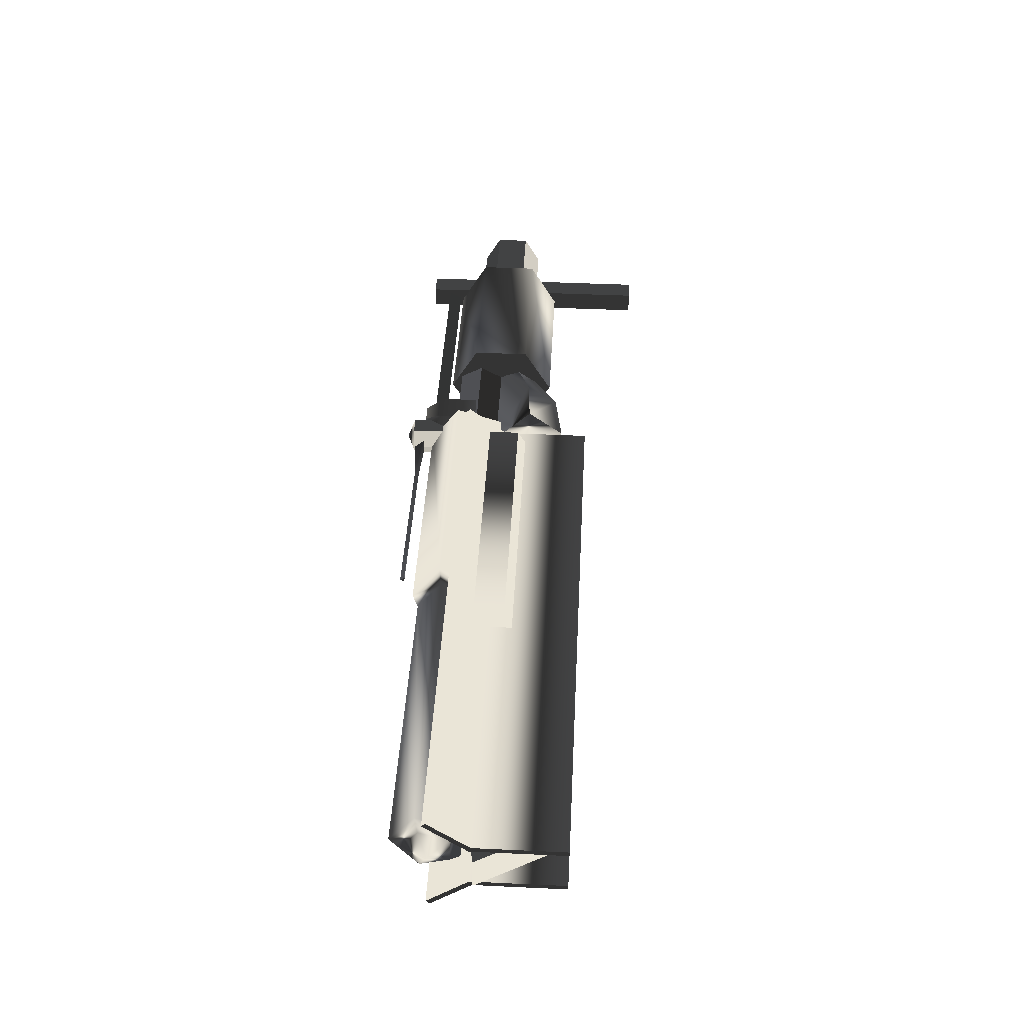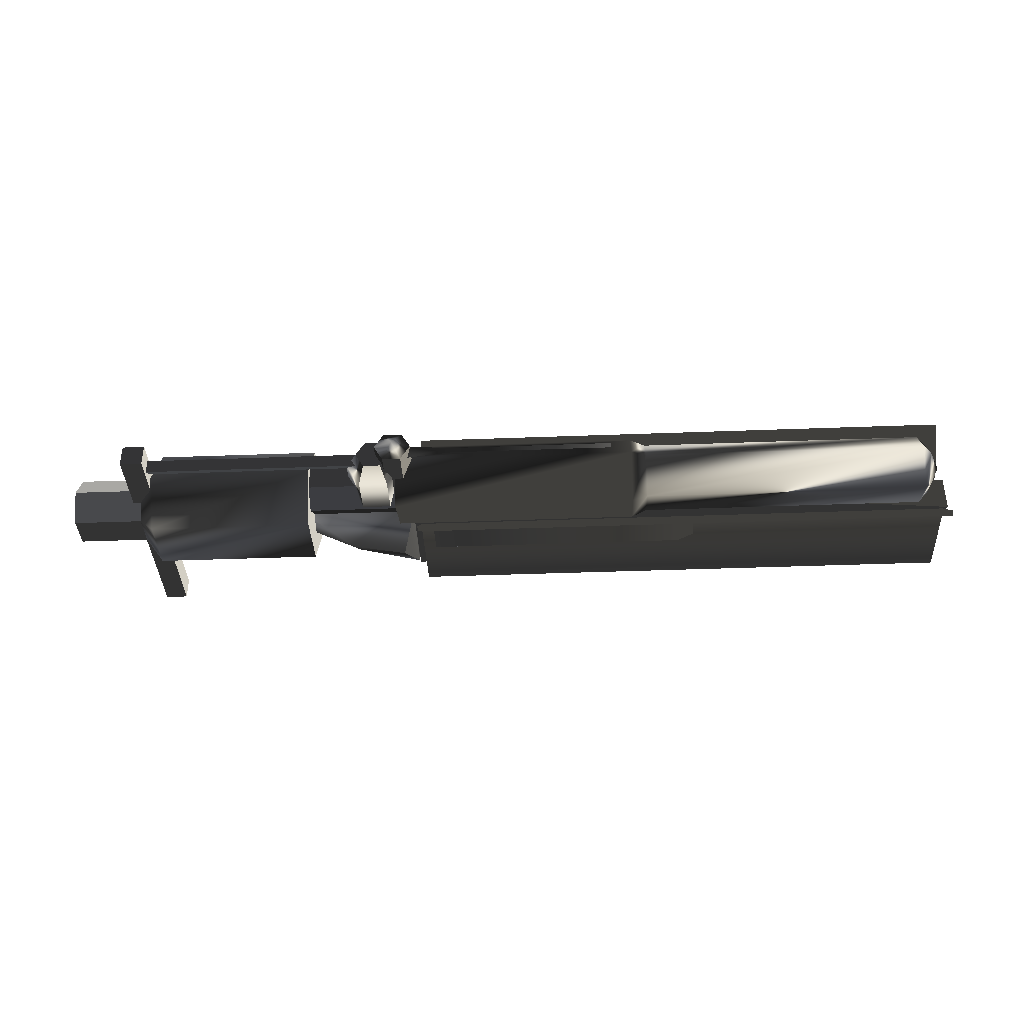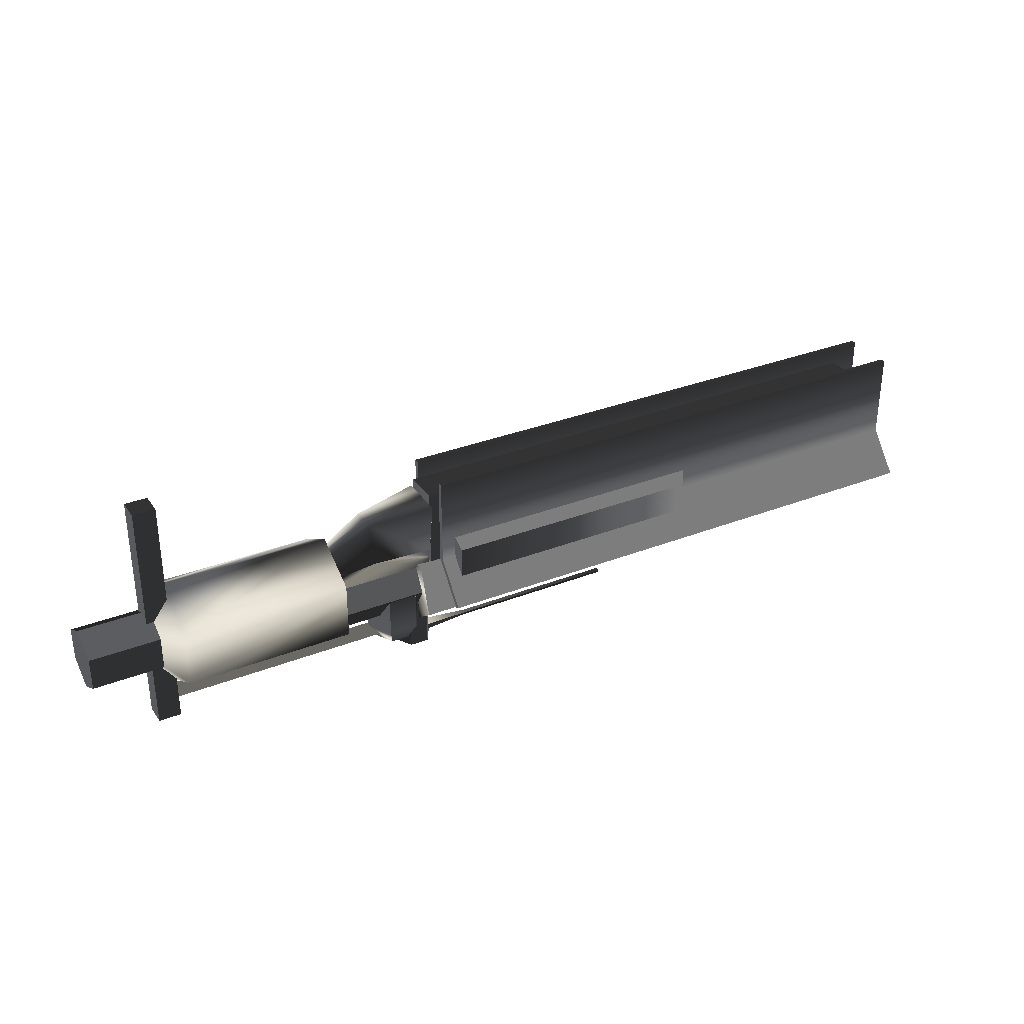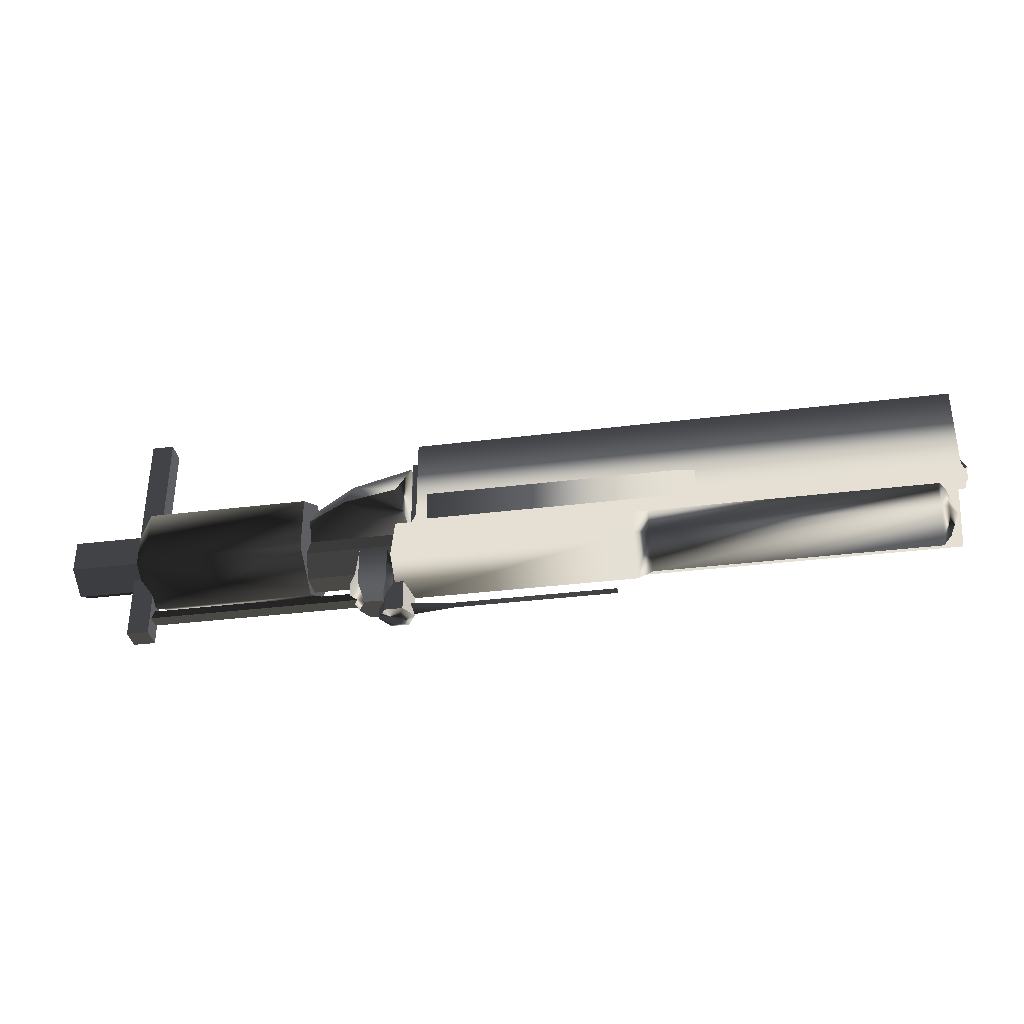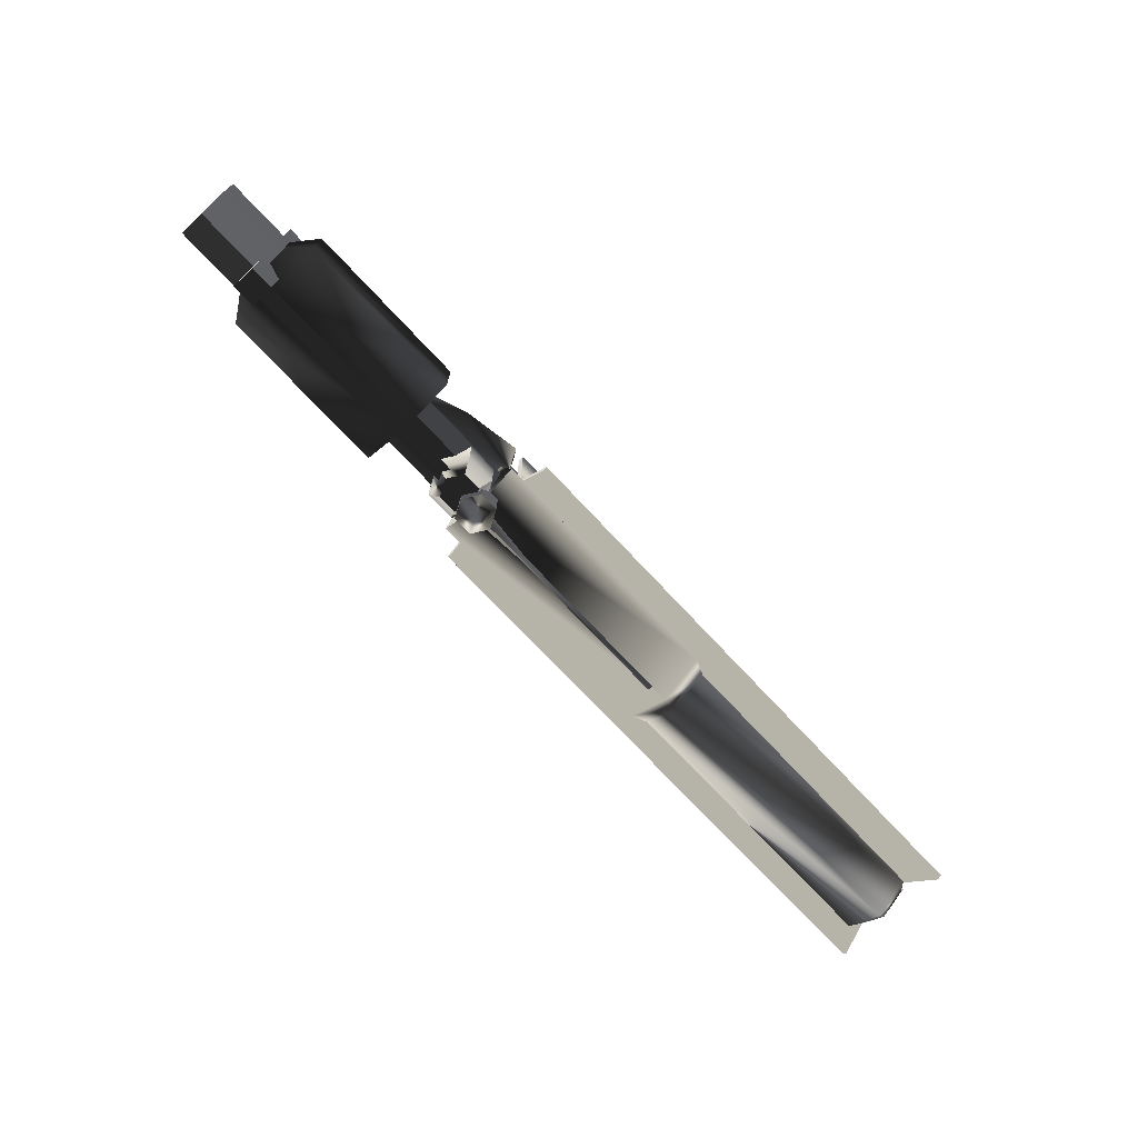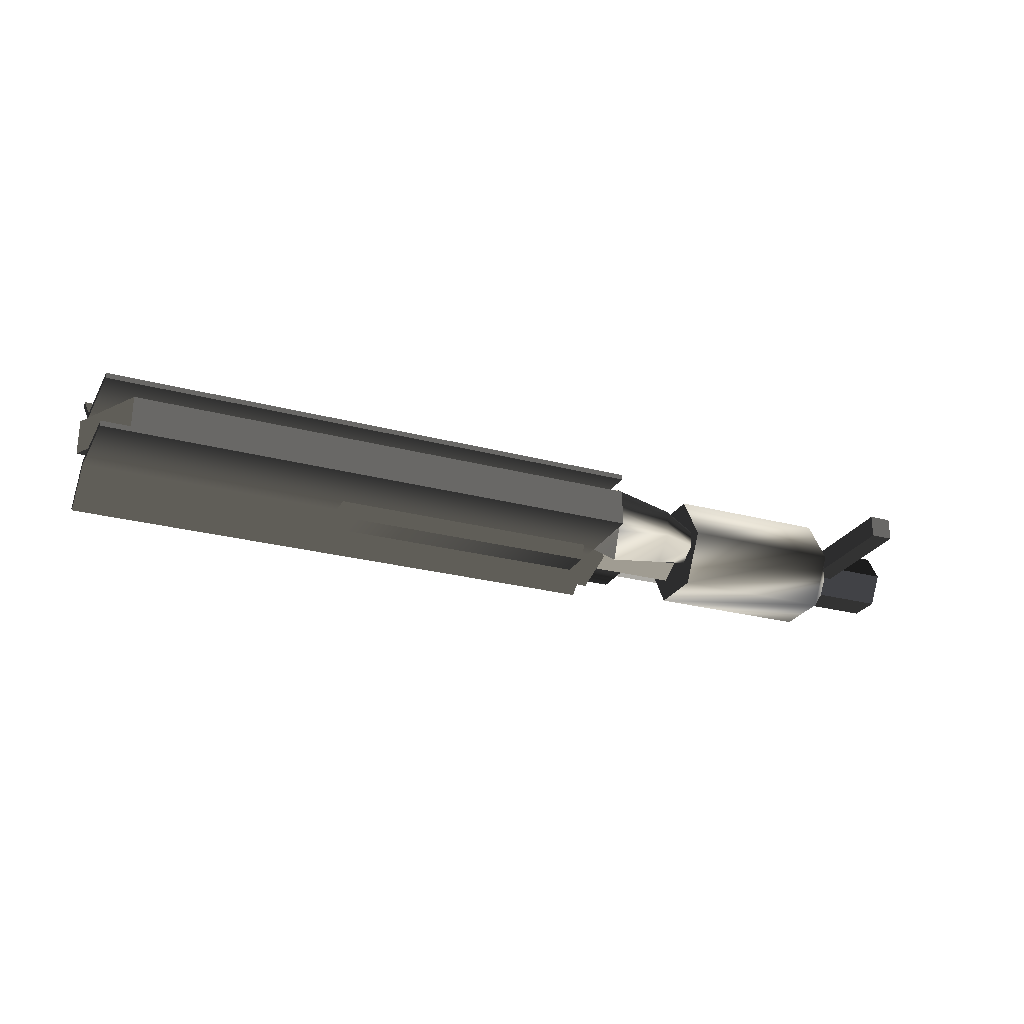
<metadata>
{"format":"obj","ext":"obj","renderer":"f3d","projection":"perspective","resolution":1024,"background":"white","views":[{"elev":44.2,"azim":93.1,"up":"+Z"},{"elev":-37.9,"azim":2.8,"up":"+Z"},{"elev":32.3,"azim":-28.7,"up":"+Y"},{"elev":-35.0,"azim":9.4,"up":"+Y"},{"elev":-72.6,"azim":-47.0,"up":"+Y"},{"elev":-25.6,"azim":156.8,"up":"+Z"}]}
</metadata>
<code>
v  -171.1 -82.31 15.11
v  -179.8 -82.31 0.0334
v  -162.4 -82.31 0.0334
v  -176.8 -64.46 24.99
v  -191.2 -64.46 0.0334
v  -191.2 -23.8 0.0334
v  -176.8 -23.8 -24.92
v  -176.8 -64.46 -24.92
v  -153.7 -82.31 15.11
v  -148 -64.46 24.99
v  -148 -23.8 -24.92
v  -148 -64.46 -24.92
v  -145 -82.31 0.0334
v  -133.6 -64.46 0.0334
v  -133.6 -23.8 0.0334
v  -153.7 -82.31 -15.05
v  -148 -23.8 24.99
v  -171.1 -82.31 -15.05
v  -176.8 -23.8 24.99
v  83.42 -88.53 0.0334
v  83.42 -84.48 -2.305
v  83.42 -84.48 2.372
v  -139.7 -81.77 -6.993
v  -79.78 -84.48 -2.305
v  -79.78 -88.53 0.0334
v  -139.7 -93.94 0.0334
v  -139.7 -81.77 7.06
v  -79.78 -84.48 2.372
v  -150.2 -93.96 15.79
v  -159.4 -93.96 -0.2682
v  -140.9 -101.6 -0.2682
v  -150.2 -38.84 15.79
v  -159.4 -38.84 -0.2682
v  -150.2 -38.84 -16.32
v  -150.2 -93.96 -16.32
v  -131.6 -93.96 15.79
v  -131.6 -38.84 15.79
v  -122.4 -93.96 -0.2682
v  -122.4 -38.84 -0.2682
v  -131.6 -38.84 -16.32
v  -131.6 -93.96 -16.32
v  -483.7 13.98 27.82
v  -483.7 30.19 -0.2682
v  -483.7 -2.239 -0.2682
v  -397 13.98 27.82
v  -397 30.19 -0.2682
v  -397 13.98 -28.36
v  -483.7 13.98 -28.36
v  -483.7 -18.45 27.82
v  -397 -18.45 27.82
v  -483.7 -34.67 -0.2682
v  -397 -34.67 -0.2682
v  -397 -18.45 -28.36
v  -483.7 -18.45 -28.36
v  -401.3 -61.34 -0.0498
v  -153 -61.34 -0.0498
v  -153 -73.96 -7.34
v  -401.3 -73.96 -7.34
v  -401.3 -73.96 7.24
v  -153 -73.96 7.24
v  -232.4 -30.29 48.64
v  -232.4 -58.35 0.0334
v  -232.4 -2.224 0.0334
v  -396.9 -30.29 48.64
v  -396.9 -58.35 0.0334
v  -437.5 -2.224 0.0334
v  -232.4 25.84 48.64
v  -396.9 25.84 48.64
v  -232.4 53.9 0.0334
v  -396.9 53.9 0.0334
v  -232.4 25.84 -48.57
v  -396.9 25.84 -48.57
v  -232.4 -30.29 -48.57
v  -396.9 -30.29 -48.57
v  -125.8 71.01 -24.1
v  -126.2 -1.883 -13.04
v  -138.1 34.73 -40.91
v  -241.2 -24.59 26.29
v  -126.2 -24.59 26.29
v  -126.2 -1.883 13.18
v  -241.2 -1.883 13.18
v  -241.2 15.72 -19.35
v  -193.7 31.35 -32.42
v  -241.2 -1.883 -13.04
v  -193.7 31.35 32.57
v  -190.2 62.43 13.79
v  -241.5 32.92 6.833
v  -241.2 15.72 19.5
v  -241.2 -47.3 13.18
v  -126.2 -47.3 13.18
v  -138.1 35.02 41.06
v  -241.2 -47.3 -13.04
v  -126.2 -47.3 -13.04
v  -241.5 32.92 -7.651
v  -190.2 62.43 -13.64
v  -241.5 32.92 -0.4088
v  -190.2 62.43 0.0746
v  -241.2 -24.59 -26.15
v  -126.2 -24.59 -26.15
v  -125.8 71.01 0.0746
v  -125.8 71.01 24.25
v  -126.2 -1.883 0.0746
v  -140.6 -44.13 -40.38
v  -140.6 -73.5 0.0433
v  -140.6 -31 0.0433
v  120.1 -42.06 -34.01
v  405 -42.06 -34.01
v  405 -66.8 0.0433
v  120.1 -66.8 0.0433
v  413.4 -56.21 0.0433
v  413.4 -38.79 -23.93
v  423.4 -31 0.0433
v  -140.6 3.384 -24.94
v  120.1 -2.036 -21
v  405 -2.036 -21
v  413.4 -10.6 -14.78
v  -140.6 3.384 25.03
v  120.1 -2.036 21.09
v  405 -2.036 21.09
v  413.4 -10.6 14.86
v  -140.6 -44.13 40.47
v  120.1 -42.06 34.09
v  405 -42.06 34.09
v  413.4 -38.79 24.02
v  104.7 -73.5 0.0433
v  104.7 -44.13 -40.38
v  104.7 -44.13 40.47
v  104.7 3.384 25.03
v  104.7 3.384 -24.94
v  -421.4 144.9 -11.19
v  -399.1 144.9 -11.19
v  -399.1 -92.79 -11.19
v  -421.4 -92.79 -11.19
v  -399.1 -92.79 11.09
v  -421.4 -92.79 11.09
v  -421.4 144.9 11.09
v  -399.1 144.9 11.09
v  430.4 96.78 -22.95
v  -118.1 96.78 -22.95
v  -118.1 7.782 -22.95
v  430.4 7.782 -22.95
v  -118.1 -32.85 -57.31
v  -118.1 -29.07 -61.09
v  430.4 -29.07 -61.09
v  430.4 -32.85 -57.31
v  430.4 9.963 -28.29
v  430.4 96.78 -28.29
v  -118.1 96.78 -28.29
v  -118.1 9.963 -28.29
v  -125.8 -55.14 -18.43
v  -125.8 81.5 -18.43
v  399.3 81.5 -18.43
v  437.7 11.33 -18.43
v  437.7 11.33 17.43
v  -125.8 -55.14 17.43
v  -125.8 81.5 17.43
v  399.3 81.5 17.43
v  -118.1 96.78 23.52
v  430.4 96.78 23.52
v  430.4 7.782 23.52
v  -118.1 7.782 23.52
v  430.4 -32.85 57.88
v  430.4 -29.07 61.66
v  -118.1 -29.07 61.66
v  -118.1 -32.85 57.88
v  -118.1 9.963 28.86
v  -118.1 96.78 28.86
v  430.4 96.78 28.86
v  430.4 9.963 28.86
v  -103.7 -8.648 -42.19
v  -103.7 23.98 -42.19
v  152.5 23.98 -42.19
v  152.5 -8.648 -42.19
v  152.5 -8.648 42.76
v  152.5 23.98 42.76
v  -103.7 23.98 42.76
v  -103.7 -8.648 42.76
v  169.6 3.059 -28.29
v  169.6 31.85 -28.29
v  -103.7 3.059 -28.29
v  -103.7 31.85 -28.29
v  -103.7 3.059 28.86
v  -103.7 31.85 28.86
v  169.6 3.059 28.86
v  169.6 31.85 28.86
g cylinder8_1
f -185 -184 -183
f -185 -182 -181 -184
f -181 -180 -179 -178
f -177 -185 -183
f -177 -176 -182 -185
f -178 -179 -175 -174
f -173 -177 -183
f -173 -172 -176 -177
f -174 -175 -171 -172
f -170 -173 -183
f -170 -174 -172 -173
f -172 -171 -169 -176
f -168 -170 -183
f -168 -178 -174 -170
f -176 -169 -167 -182
f -184 -168 -183
f -184 -181 -178 -168
f -182 -167 -180 -181
f -166 -165 -164
f -163 -162 -161 -160
f -159 -158 -162 -163
f -160 -161 -158 -159
f -166 -161 -162 -165
f -165 -162 -158 -164
f -164 -158 -161 -166
f -157 -156 -155
f -157 -154 -153 -156
f -156 -153 -152 -151
f -150 -157 -155
f -150 -149 -154 -157
f -156 -151 -155
f -148 -150 -155
f -148 -147 -149 -150
f -151 -152 -146 -145
f -145 -148 -155
f -145 -146 -147 -148
f -151 -145 -155
f -144 -143 -142
f -144 -141 -140 -143
f -143 -140 -139 -138
f -137 -144 -142
f -137 -136 -141 -144
f -143 -138 -142
f -135 -137 -142
f -135 -134 -136 -137
f -138 -139 -133 -132
f -132 -135 -142
f -132 -133 -134 -135
f -138 -132 -142
f -131 -130 -129 -128
f -127 -126 -130 -131
f -128 -129 -126 -127
f -125 -124 -123
f -125 -122 -121 -124
f -121 -122 -120
f -119 -125 -123
f -119 -118 -122 -125
f -122 -118 -120
f -117 -119 -123
f -117 -116 -118 -119
f -118 -116 -120
f -115 -117 -123
f -115 -114 -116 -117
f -116 -114 -120
f -113 -115 -123
f -113 -112 -114 -115
f -114 -112 -120
f -124 -113 -123
f -124 -121 -112 -113
f -112 -121 -120
f -111 -110 -109
f -108 -107 -106 -105
f -104 -103 -102
f -101 -100 -99 -98
f -97 -96 -107 -108
f -106 -95 -101 -105
f -110 -102 -103 -109
f -94 -93 -96 -97
f -92 -91 -103 -104
f -92 -90 -89 -91
f -88 -87 -93 -94
f -86 -89 -100 -85
f -105 -101 -98
f -102 -110 -87 -88
f -95 -85 -100 -101
f -109 -103 -91 -111
f -95 -106 -85
f -86 -84 -110 -111
f -83 -82 -81
f -80 -79 -78 -77
f -76 -75 -74
f -73 -83 -81
f -72 -71 -79 -80
f -75 -70 -74
f -69 -73 -81
f -68 -67 -71 -72
f -70 -66 -74
f -65 -69 -81
f -64 -63 -67 -68
f -66 -62 -74
f -82 -65 -81
f -77 -78 -63 -64
f -62 -76 -74
f -79 -75 -76 -78
f -71 -70 -75 -79
f -67 -66 -70 -71
f -63 -62 -66 -67
f -78 -76 -62 -63
f -77 -61 -60 -80
f -64 -59 -61 -77
f -68 -58 -59 -64
f -72 -57 -58 -68
f -80 -60 -57 -72
f -61 -82 -83 -60
f -59 -65 -82 -61
f -58 -69 -65 -59
f -57 -73 -69 -58
f -60 -83 -73 -57
f -56 -55 -54 -53
f -54 -52 -51 -53
f -51 -50 -56 -53
f -55 -49 -52 -54
f -50 -49 -55 -56
f -52 -49 -50 -51
f -48 -47 -46 -45
f -44 -43 -42 -41
f -40 -39 -48 -45
f -47 -38 -37 -46
f -39 -38 -47 -48
f -37 -38 -39 -40
f -46 -44 -41 -45
f -37 -43 -44 -46
f -40 -42 -43 -37
f -40 -45 -41 -42
f -36 -35 -34 -33
f -33 -32 -31 -36
f -31 -30 -35 -36
f -34 -29 -32 -33
f -30 -29 -34 -35
f -31 -32 -29 -30
f -28 -27 -26 -25
f -24 -23 -22 -21
f -20 -19 -28 -25
f -27 -18 -17 -26
f -19 -18 -27 -28
f -17 -18 -19 -20
f -26 -24 -21 -25
f -17 -23 -24 -26
f -20 -22 -23 -17
f -20 -25 -21 -22
f -16 -15 -14 -13
f -12 -11 -10 -9
f -8 -13 -14 -7
f -6 -16 -13 -8
f -15 -16 -6 -5
f -14 -15 -5 -7
f -4 -9 -10 -3
f -12 -9 -4 -2
f -11 -12 -2 -1
f -3 -10 -11 -1
f -99 -100 -89 -90
f -86 -111 -91 -89
f -86 -85 -106 -84

</code>
